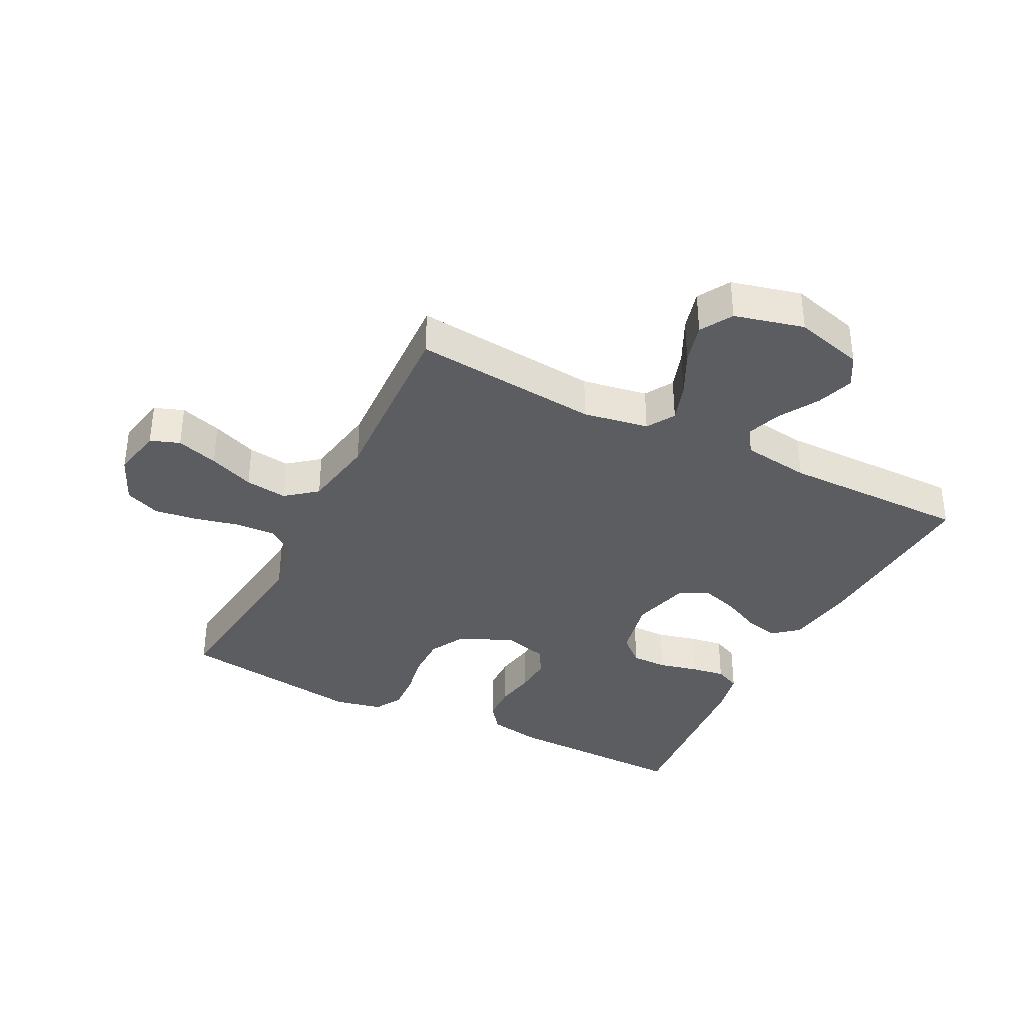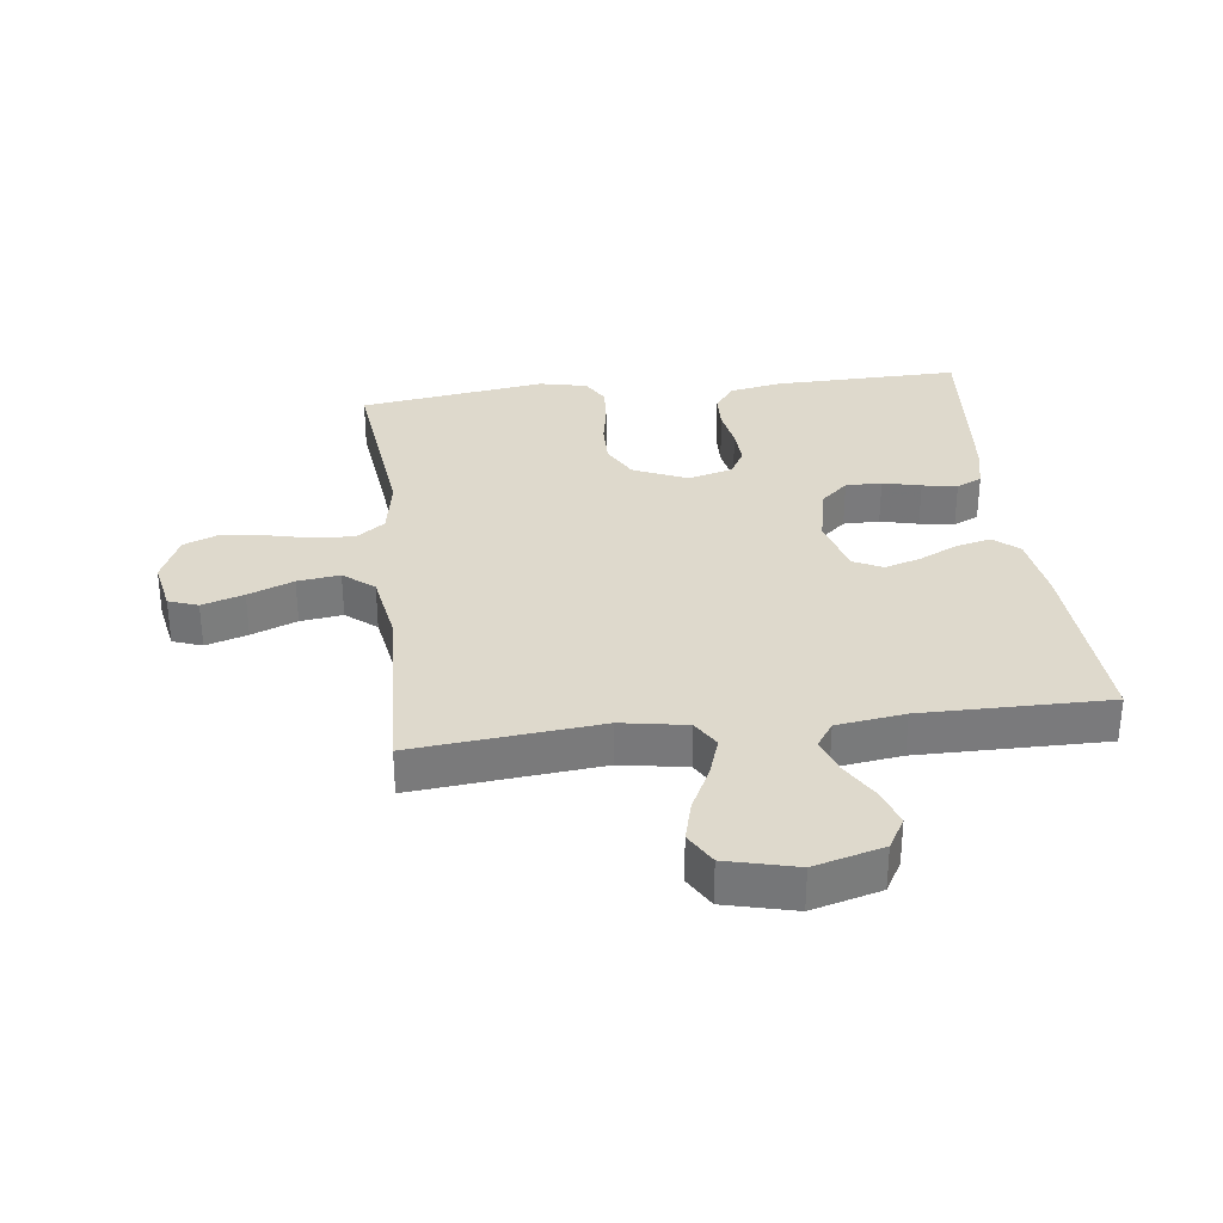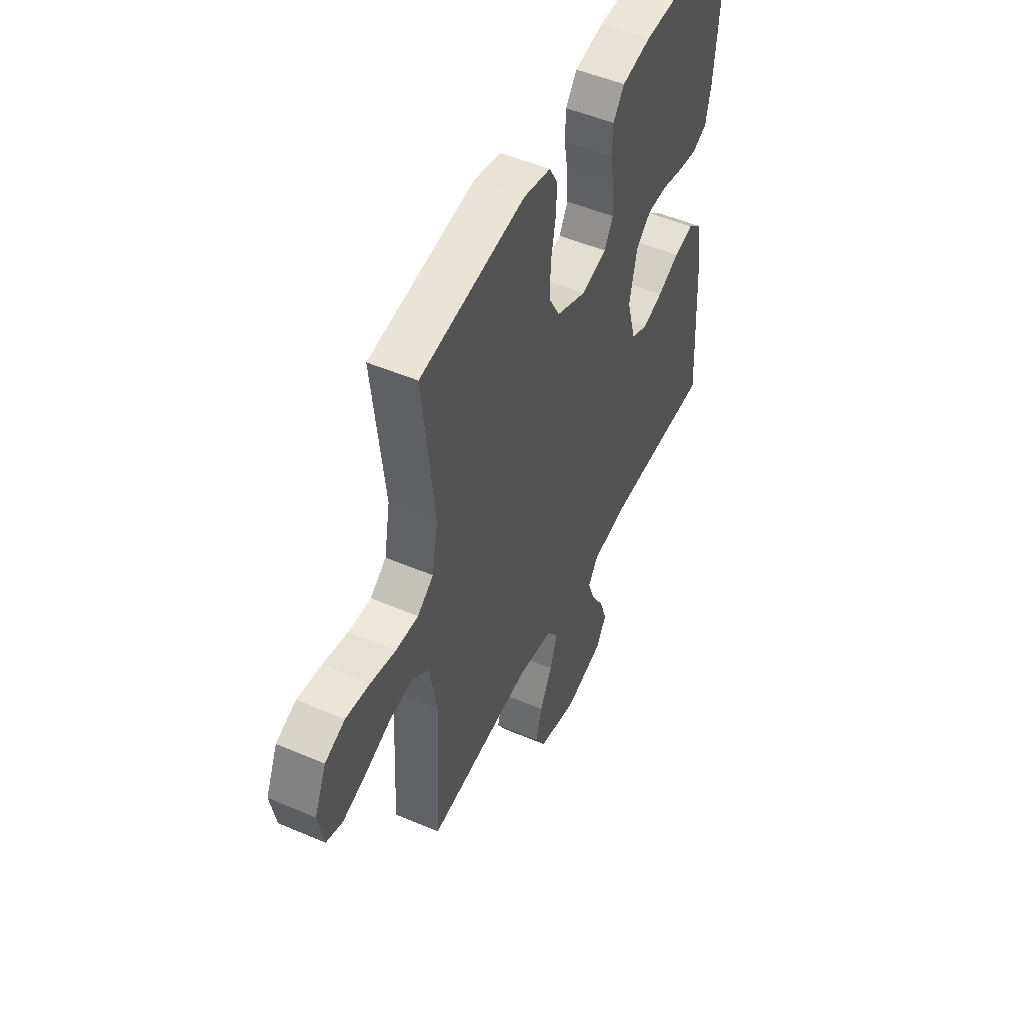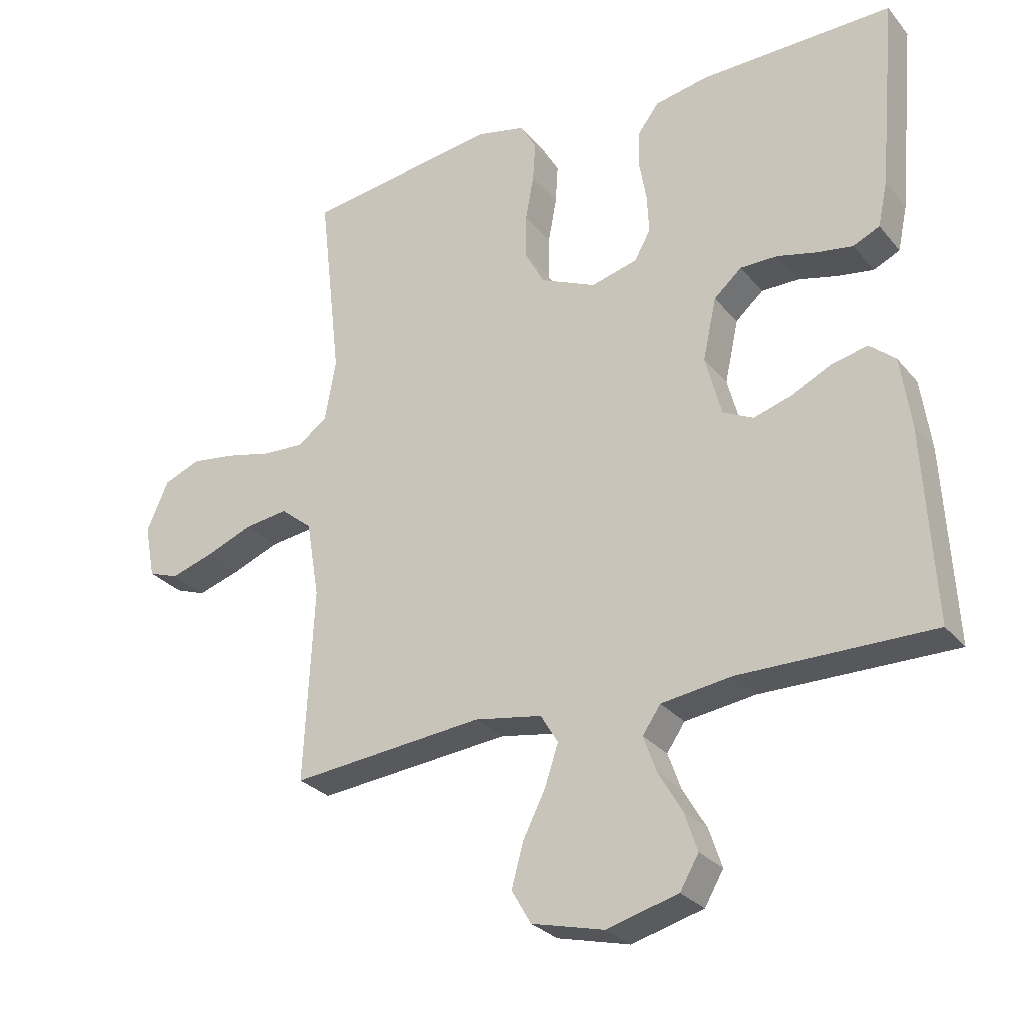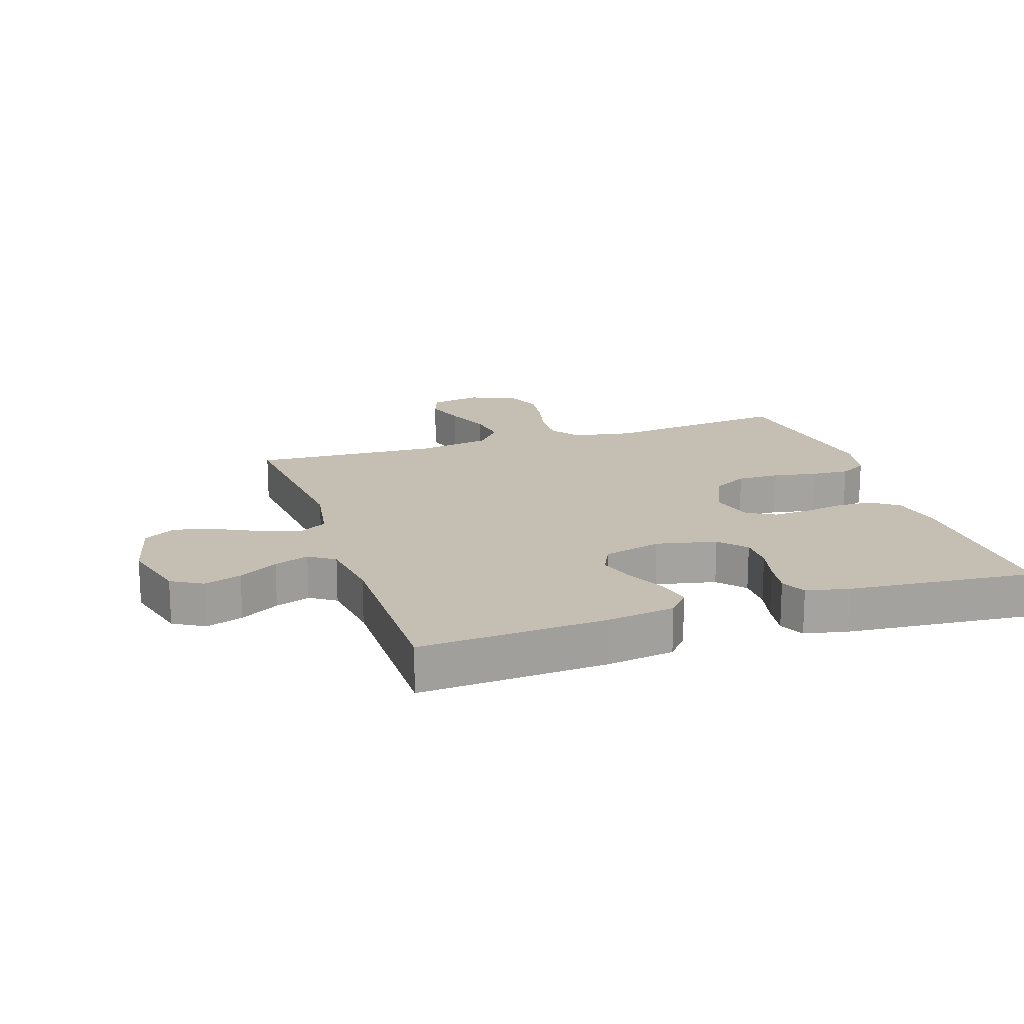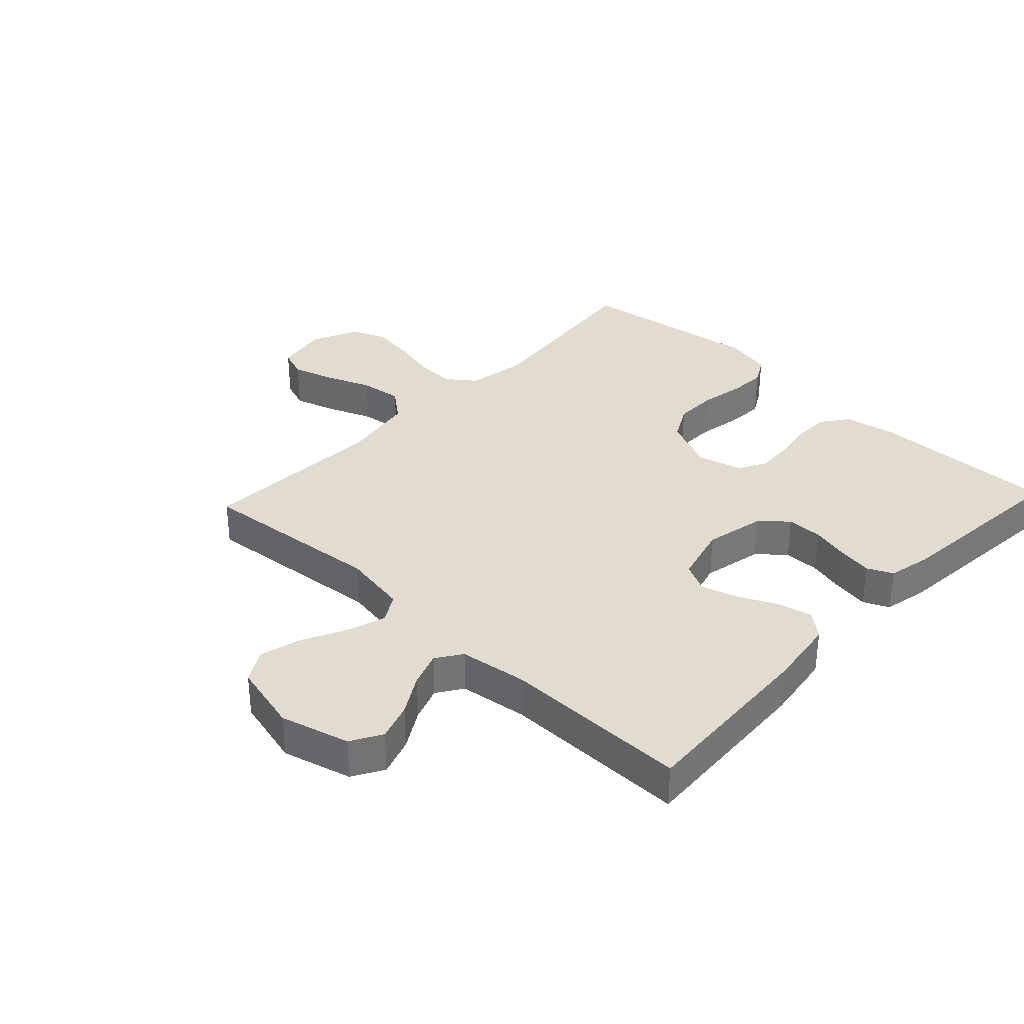
<metadata>
{"format":"obj","ext":"obj","renderer":"f3d","projection":"perspective","resolution":1024,"background":"white","views":[{"elev":-36.3,"azim":153.0,"up":"+Y"},{"elev":32.2,"azim":173.0,"up":"+Y"},{"elev":50.5,"azim":115.1,"up":"+Z"},{"elev":-28.2,"azim":-148.9,"up":"+Z"},{"elev":17.6,"azim":-108.3,"up":"+Y"},{"elev":34.2,"azim":-136.7,"up":"+Y"}]}
</metadata>
<code>
v -0.5 0.07 0.5
v -0.2 0.07 0.494
v -0.117 0.07 0.478
v -0.085 0.07 0.435
v -0.083 0.07 0.376
v -0.094 0.07 0.312
v -0.097 0.07 0.252
v -0.072 0.07 0.207
v 0 0.07 0.188
v 0.086 0.07 0.226
v 0.117 0.07 0.283
v 0.116 0.07 0.351
v 0.103 0.07 0.421
v 0.099 0.07 0.482
v 0.124 0.07 0.526
v 0.2 0.07 0.543
v 0.5 0.07 0.5
v 0.466 0.07 0.2
v 0.483 0.07 0.104
v 0.529 0.07 0.07
v 0.593 0.07 0.073
v 0.665 0.07 0.09
v 0.734 0.07 0.1
v 0.791 0.07 0.077
v 0.825 0.07 0
v 0.809 0.07 -0.083
v 0.762 0.07 -0.1
v 0.695 0.07 -0.079
v 0.622 0.07 -0.05
v 0.554 0.07 -0.041
v 0.505 0.07 -0.081
v 0.485 0.07 -0.2
v 0.5 0.07 -0.5
v 0.2 0.07 -0.471
v 0.095 0.07 -0.489
v 0.068 0.07 -0.534
v 0.089 0.07 -0.597
v 0.124 0.07 -0.667
v 0.142 0.07 -0.733
v 0.112 0.07 -0.785
v 0 0.07 -0.813
v -0.111 0.07 -0.783
v -0.14 0.07 -0.733
v -0.12 0.07 -0.673
v -0.083 0.07 -0.61
v -0.063 0.07 -0.554
v -0.091 0.07 -0.513
v -0.2 0.07 -0.498
v -0.5 0.07 -0.5
v -0.483 0.07 -0.2
v -0.467 0.07 -0.09
v -0.427 0.07 -0.056
v -0.371 0.07 -0.069
v -0.309 0.07 -0.099
v -0.25 0.07 -0.117
v -0.203 0.07 -0.094
v -0.178 0.07 0
v -0.199 0.07 0.097
v -0.242 0.07 0.135
v -0.3 0.07 0.135
v -0.361 0.07 0.12
v -0.417 0.07 0.111
v -0.458 0.07 0.13
v -0.473 0.07 0.2
v -0.5 0 0.5
v -0.2 0 0.494
v -0.117 0 0.478
v -0.085 0 0.435
v -0.083 0 0.376
v -0.094 0 0.312
v -0.097 0 0.252
v -0.072 0 0.207
v 0 0 0.188
v 0.086 0 0.226
v 0.117 0 0.283
v 0.116 0 0.351
v 0.103 0 0.421
v 0.099 0 0.482
v 0.124 0 0.526
v 0.2 0 0.543
v 0.5 0 0.5
v 0.466 0 0.2
v 0.483 0 0.104
v 0.529 0 0.07
v 0.593 0 0.073
v 0.665 0 0.09
v 0.734 0 0.1
v 0.791 0 0.077
v 0.825 0 0
v 0.809 0 -0.083
v 0.762 0 -0.1
v 0.695 0 -0.079
v 0.622 0 -0.05
v 0.554 0 -0.041
v 0.505 0 -0.081
v 0.485 0 -0.2
v 0.5 0 -0.5
v 0.2 0 -0.471
v 0.095 0 -0.489
v 0.068 0 -0.534
v 0.089 0 -0.597
v 0.124 0 -0.667
v 0.142 0 -0.733
v 0.112 0 -0.785
v 0 0 -0.813
v -0.111 0 -0.783
v -0.14 0 -0.733
v -0.12 0 -0.673
v -0.083 0 -0.61
v -0.063 0 -0.554
v -0.091 0 -0.513
v -0.2 0 -0.498
v -0.5 0 -0.5
v -0.483 0 -0.2
v -0.467 0 -0.09
v -0.427 0 -0.056
v -0.371 0 -0.069
v -0.309 0 -0.099
v -0.25 0 -0.117
v -0.203 0 -0.094
v -0.178 0 0
v -0.199 0 0.097
v -0.242 0 0.135
v -0.3 0 0.135
v -0.361 0 0.12
v -0.417 0 0.111
v -0.458 0 0.13
v -0.473 0 0.2
f 4 5 6
f 3 4 6
f 2 3 6
f 1 2 6
f 64 1 6
f 63 64 6
f 62 63 6
f 61 62 6
f 60 61 6
f 59 60 6 7
f 58 59 7 8
f 57 58 8 9
f 56 57 9 10
f 52 53 54
f 51 52 54
f 50 51 54
f 49 50 54
f 48 49 54
f 47 48 54 55
f 46 47 55 56
f 43 44 45
f 42 43 45
f 41 42 45
f 40 41 45
f 39 40 45
f 38 39 45
f 37 38 45
f 36 37 45 46
f 46 56 10
f 36 46 10
f 35 36 10
f 32 33 34
f 35 10 11
f 34 35 11
f 32 34 11
f 31 32 11
f 27 28 29
f 26 27 29
f 25 26 29
f 24 25 29
f 23 24 29
f 22 23 29
f 21 22 29
f 20 21 29 30
f 31 11 12
f 30 31 12
f 20 30 12
f 19 20 12
f 16 17 18
f 16 18 19
f 15 16 19
f 14 15 19
f 13 14 19
f 12 13 19
f 70 69 68
f 70 68 67
f 70 67 66
f 70 66 65
f 70 65 128
f 70 128 127
f 70 127 126
f 70 126 125
f 70 125 124
f 71 70 124 123
f 72 71 123 122
f 73 72 122 121
f 74 73 121 120
f 118 117 116
f 118 116 115
f 118 115 114
f 118 114 113
f 118 113 112
f 119 118 112 111
f 120 119 111 110
f 109 108 107
f 109 107 106
f 109 106 105
f 109 105 104
f 109 104 103
f 109 103 102
f 109 102 101
f 110 109 101 100
f 74 120 110
f 74 110 100
f 74 100 99
f 98 97 96
f 75 74 99
f 75 99 98
f 75 98 96
f 75 96 95
f 93 92 91
f 93 91 90
f 93 90 89
f 93 89 88
f 93 88 87
f 93 87 86
f 93 86 85
f 94 93 85 84
f 76 75 95
f 76 95 94
f 76 94 84
f 76 84 83
f 82 81 80
f 83 82 80
f 83 80 79
f 83 79 78
f 83 78 77
f 83 77 76
f 1 65 66 2
f 2 66 67 3
f 3 67 68 4
f 4 68 69 5
f 5 69 70 6
f 6 70 71 7
f 7 71 72 8
f 8 72 73 9
f 9 73 74 10
f 10 74 75 11
f 11 75 76 12
f 12 76 77 13
f 13 77 78 14
f 14 78 79 15
f 15 79 80 16
f 16 80 81 17
f 17 81 82 18
f 18 82 83 19
f 19 83 84 20
f 20 84 85 21
f 21 85 86 22
f 22 86 87 23
f 23 87 88 24
f 24 88 89 25
f 25 89 90 26
f 26 90 91 27
f 27 91 92 28
f 28 92 93 29
f 29 93 94 30
f 30 94 95 31
f 31 95 96 32
f 32 96 97 33
f 33 97 98 34
f 34 98 99 35
f 35 99 100 36
f 36 100 101 37
f 37 101 102 38
f 38 102 103 39
f 39 103 104 40
f 40 104 105 41
f 41 105 106 42
f 42 106 107 43
f 43 107 108 44
f 44 108 109 45
f 45 109 110 46
f 46 110 111 47
f 47 111 112 48
f 48 112 113 49
f 49 113 114 50
f 50 114 115 51
f 51 115 116 52
f 52 116 117 53
f 53 117 118 54
f 54 118 119 55
f 55 119 120 56
f 56 120 121 57
f 57 121 122 58
f 58 122 123 59
f 59 123 124 60
f 60 124 125 61
f 61 125 126 62
f 62 126 127 63
f 63 127 128 64
f 64 128 65 1

</code>
